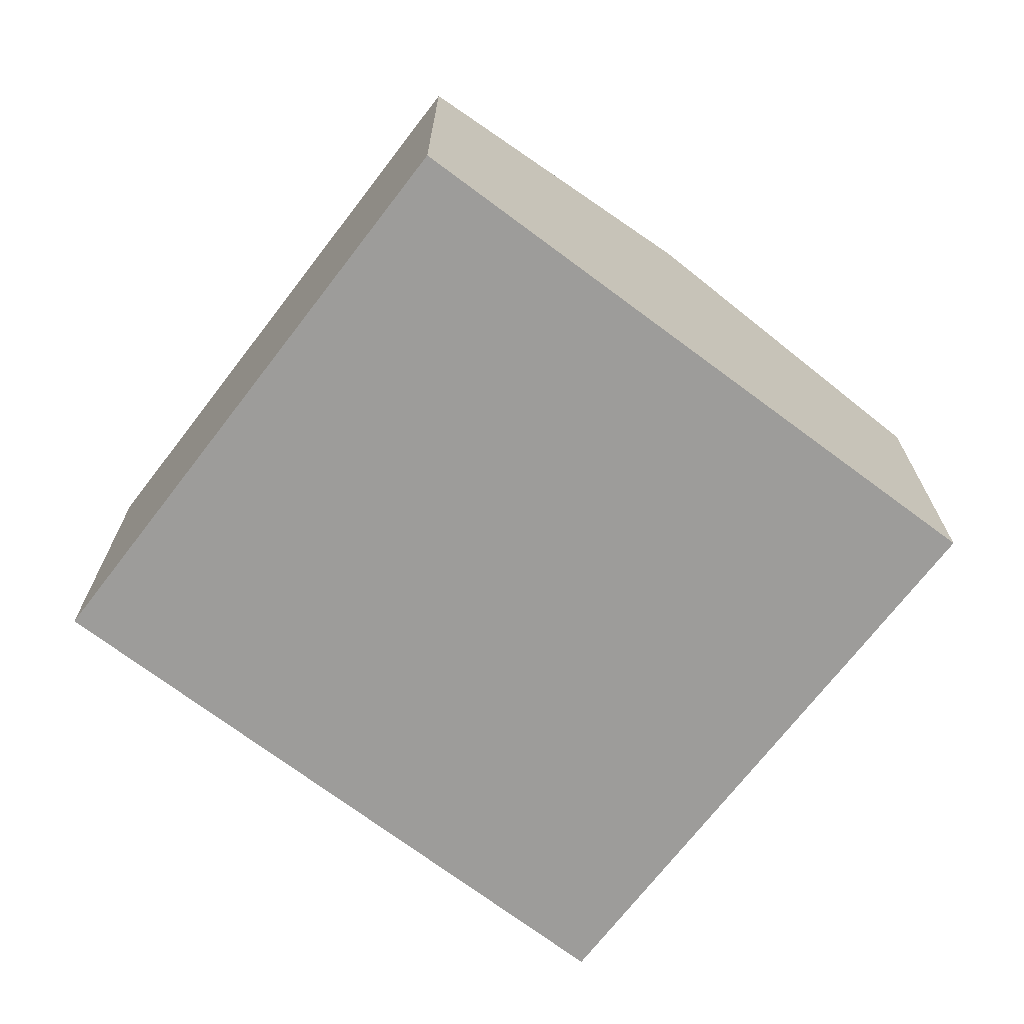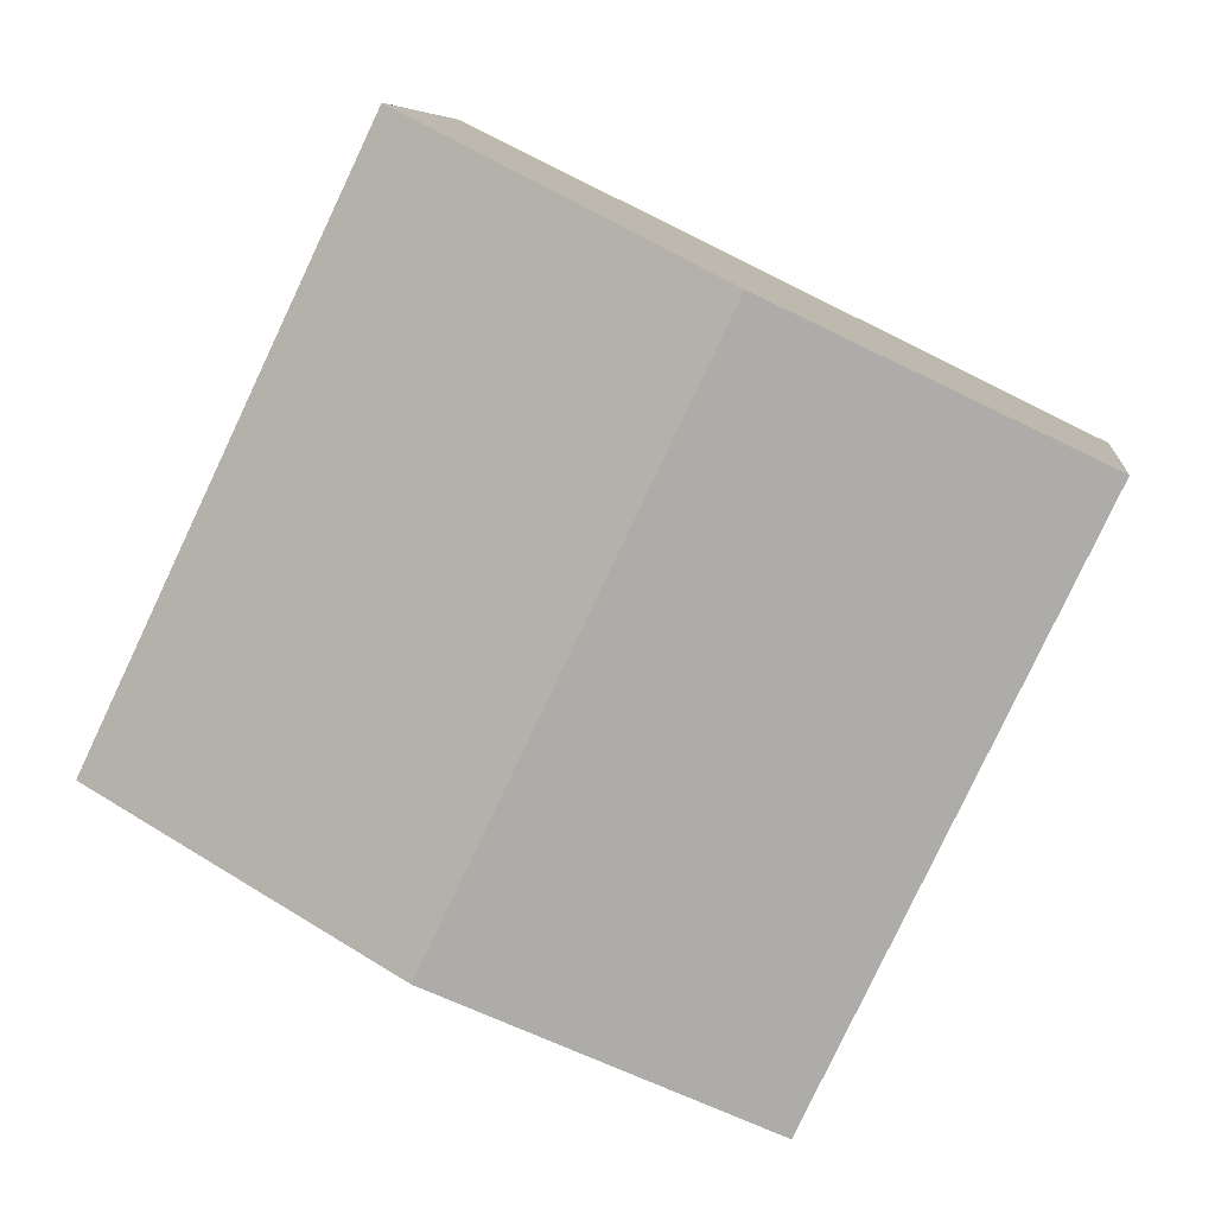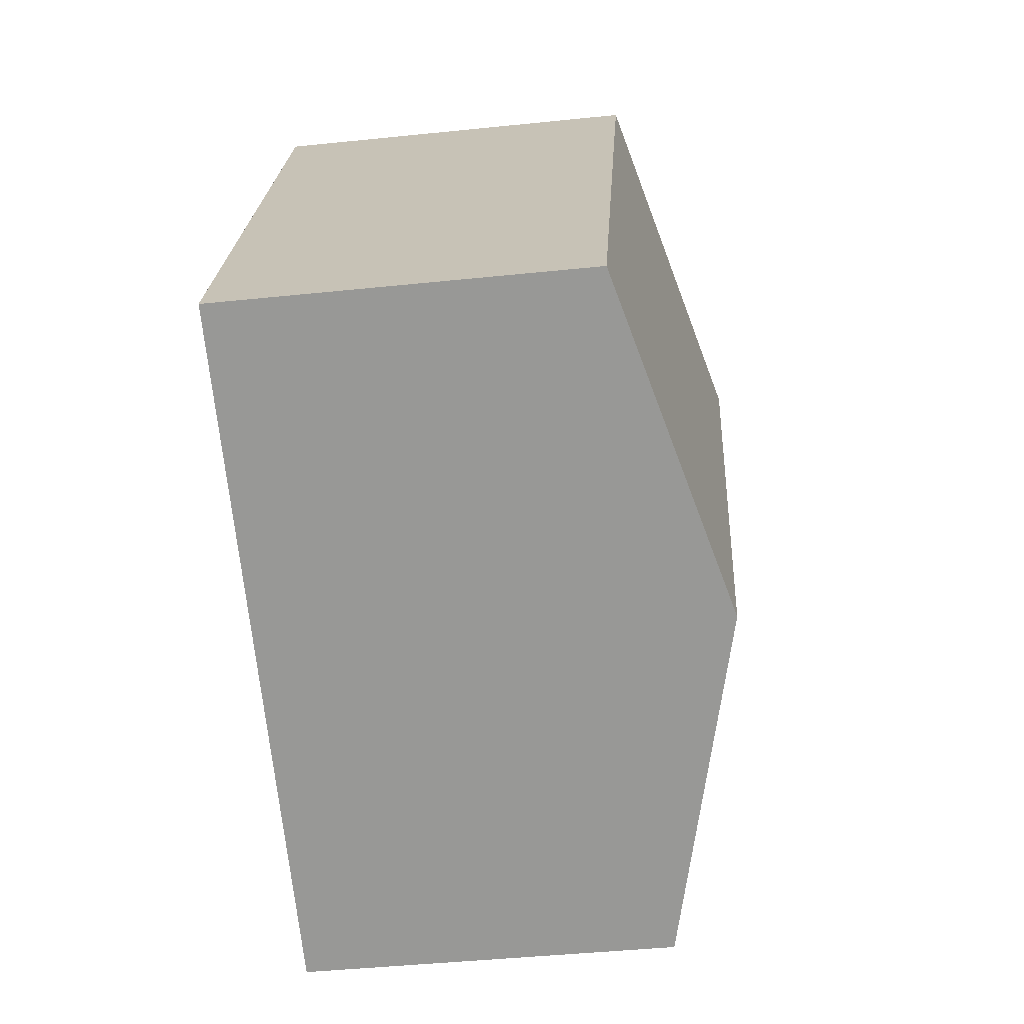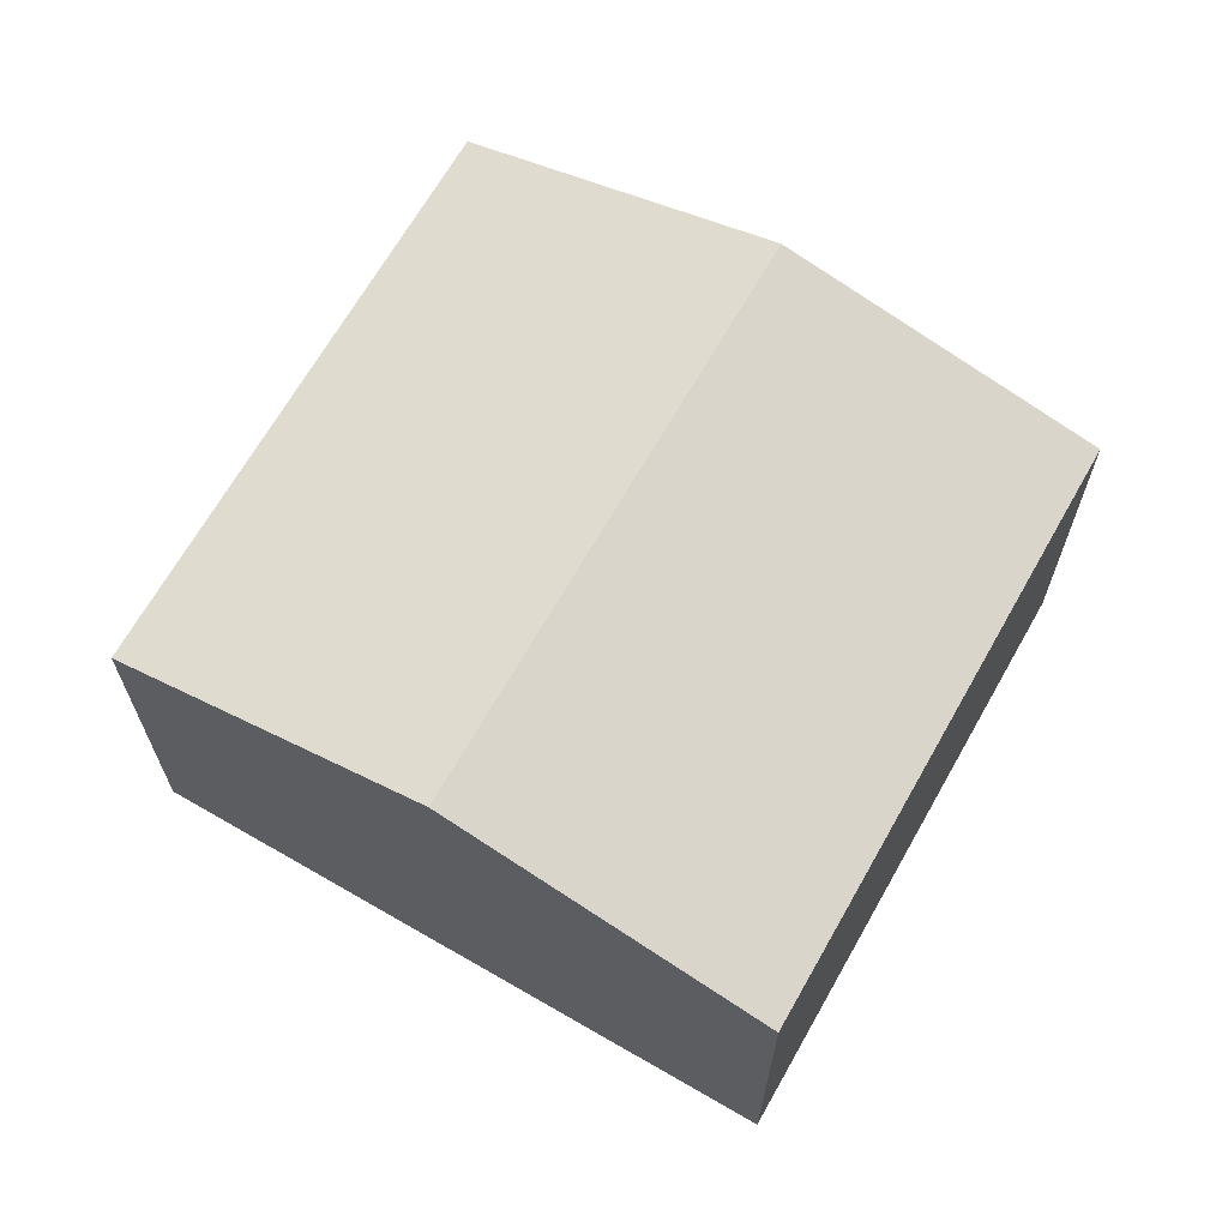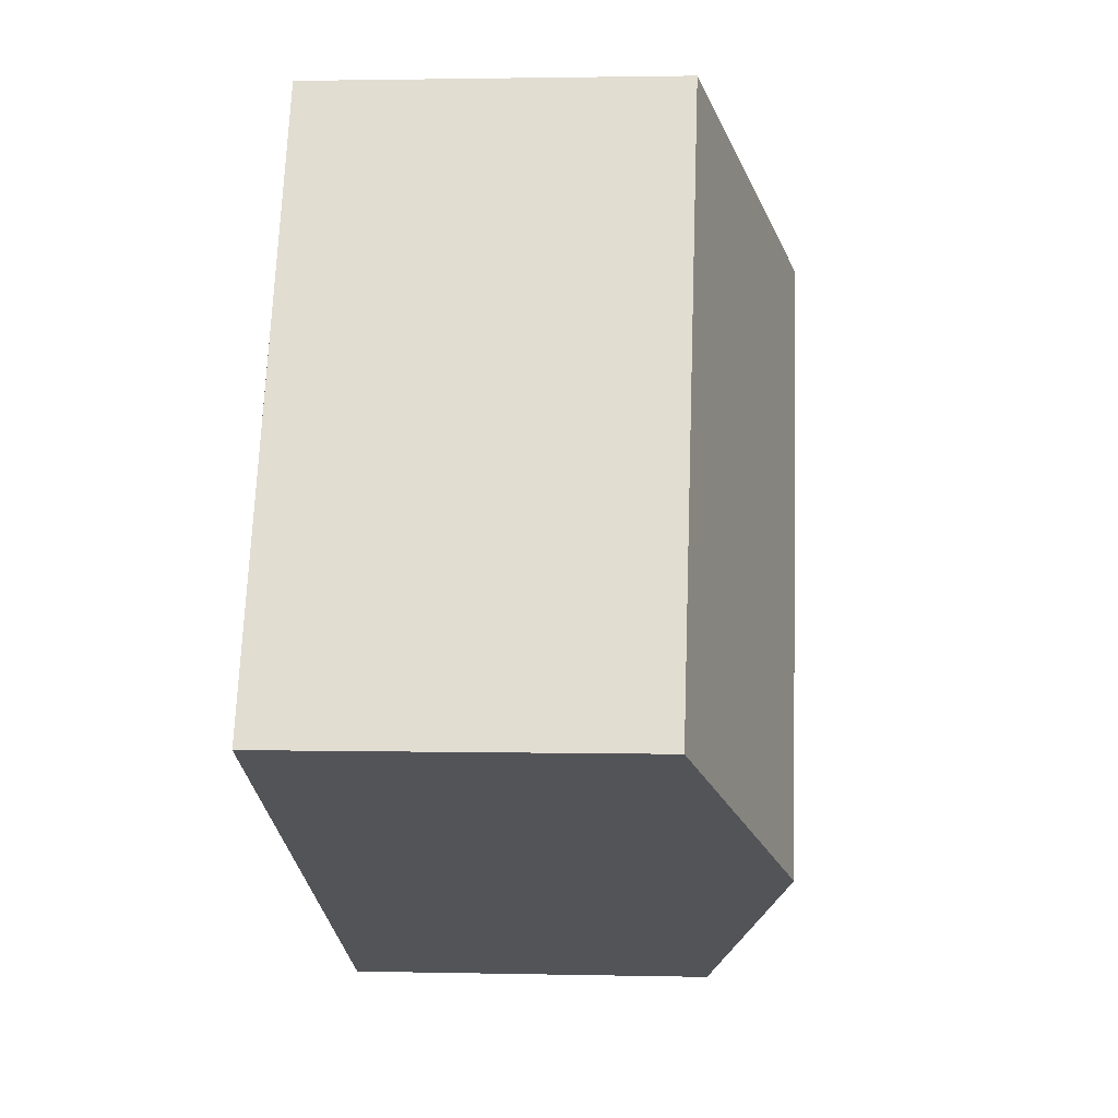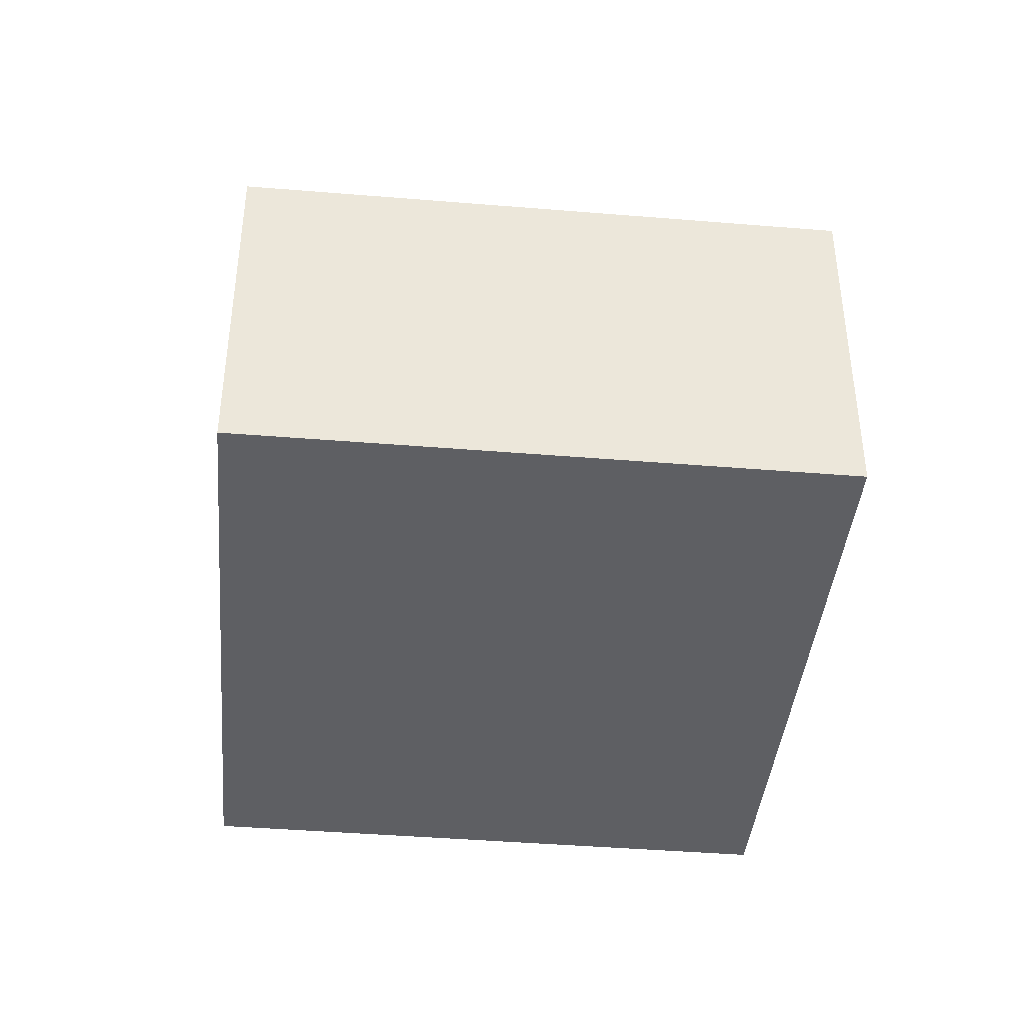
<metadata>
{"format":"obj","ext":"obj","renderer":"f3d","projection":"perspective","resolution":1024,"background":"white","views":[{"elev":-70.2,"azim":-62.9,"up":"+Y"},{"elev":7.4,"azim":-172.9,"up":"+Z"},{"elev":-43.6,"azim":97.0,"up":"+Z"},{"elev":66.9,"azim":4.0,"up":"+Y"},{"elev":1.9,"azim":94.9,"up":"+Z"},{"elev":-41.4,"azim":58.8,"up":"+Y"}]}
</metadata>
<code>
v  0 6.621 4.054e-16
v  10.57 8.216 -7.663
v  4.922 6.616 -10.36
v  5.606 8.216 2.749
v  11.35 6.62 5.219
v  11.22 6.62 5.5
v  12.39 6.619 3.051
v  16.21 6.62 -4.973
v  0 0 0
v  4.922 6.343e-16 -10.36
v  5.606 -1.683e-16 2.749
v  11.22 -3.368e-16 5.5
v  16.21 3.045e-16 -4.973
v  12.39 -1.868e-16 3.051
v  11.35 -3.196e-16 5.219
v  10.57 4.692e-16 -7.663
g defaultobject
f 1 2 3
f 2 1 4
f 5 4 6
f 4 5 2
f 2 5 7
f 2 7 8
f 3 9 1
f 9 3 10
f 9 4 1
f 4 9 6
f 6 9 11
f 6 11 12
f 12 5 6
f 5 12 7
f 7 12 8
f 8 12 13
f 13 12 14
f 14 12 15
f 2 10 3
f 10 2 8
f 10 8 16
f 16 8 13
f 11 15 12
f 15 11 9
f 15 9 10
f 15 10 14
f 14 10 16
f 13 14 16

</code>
